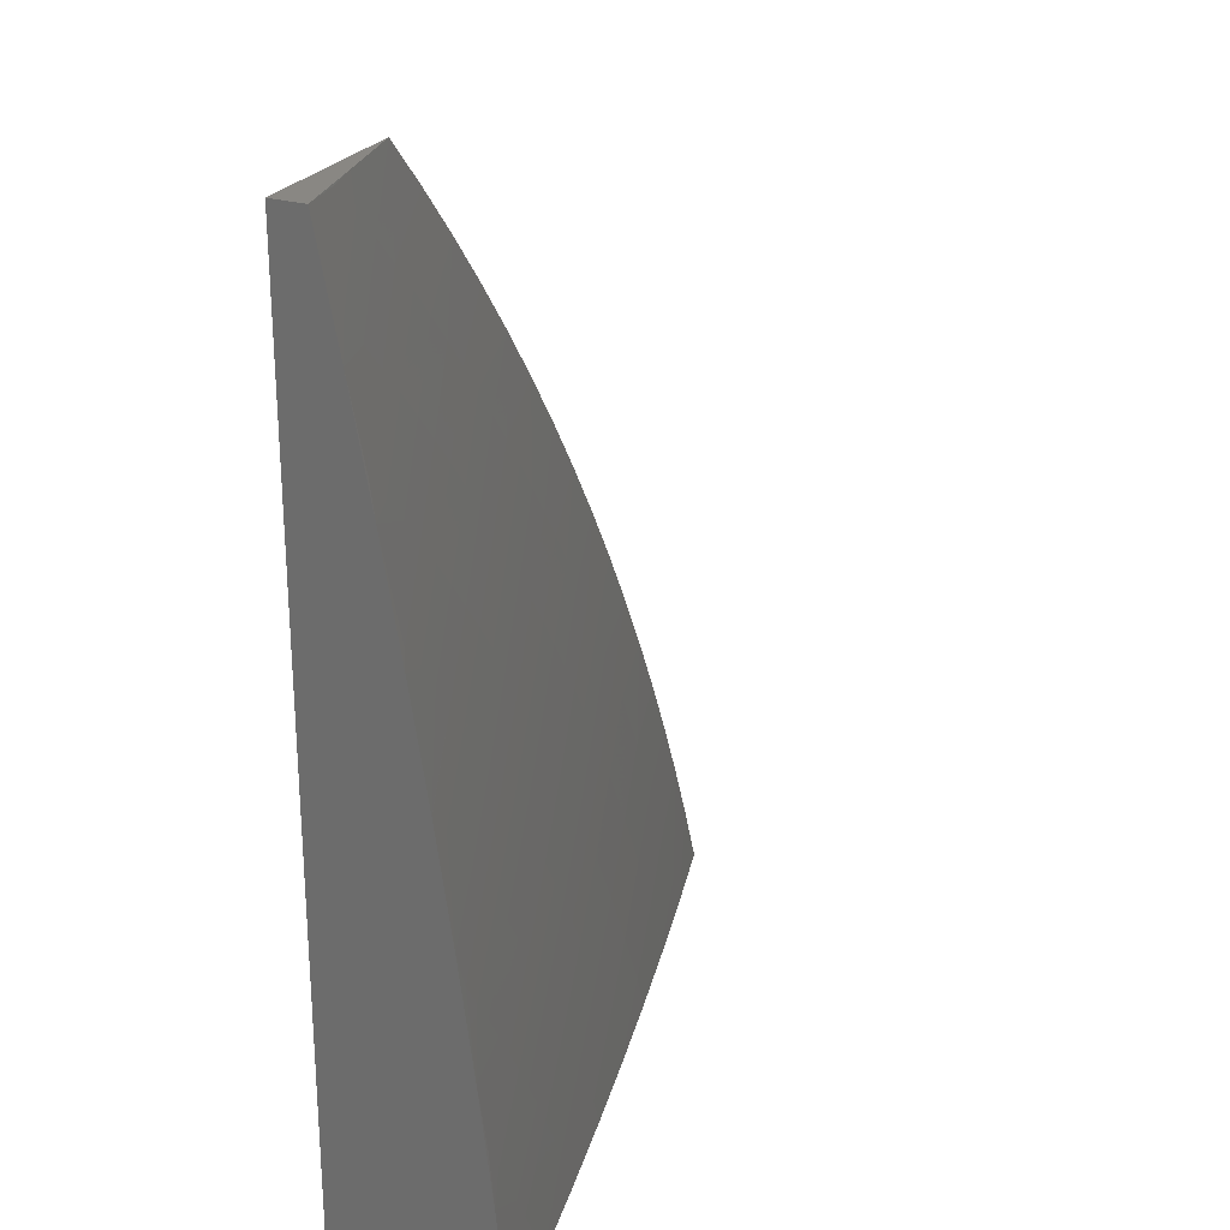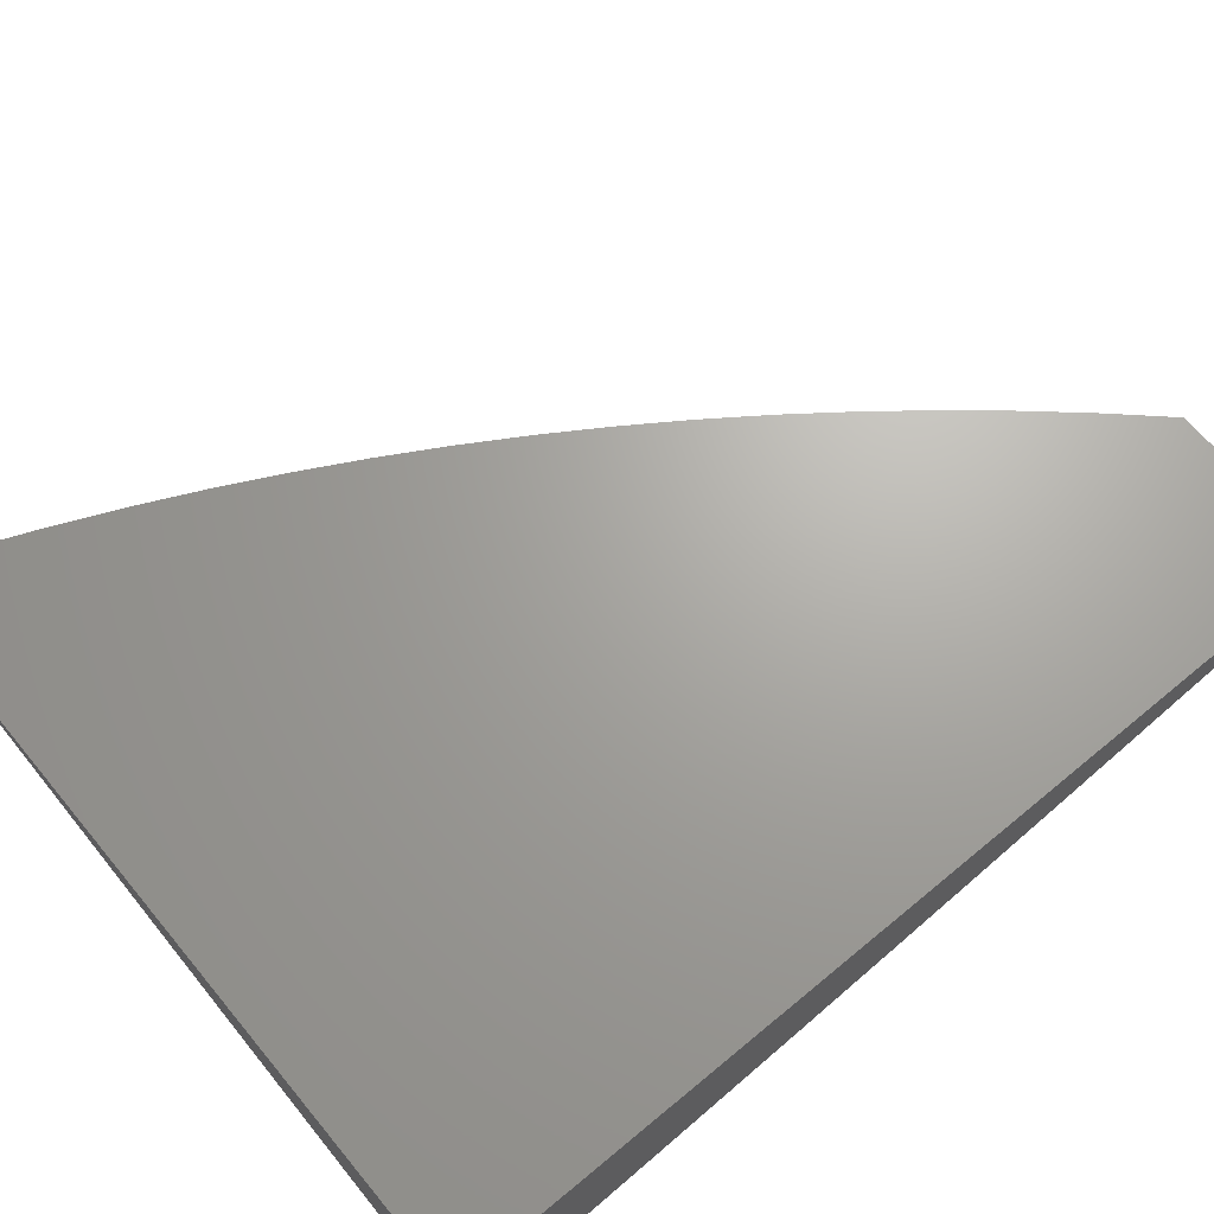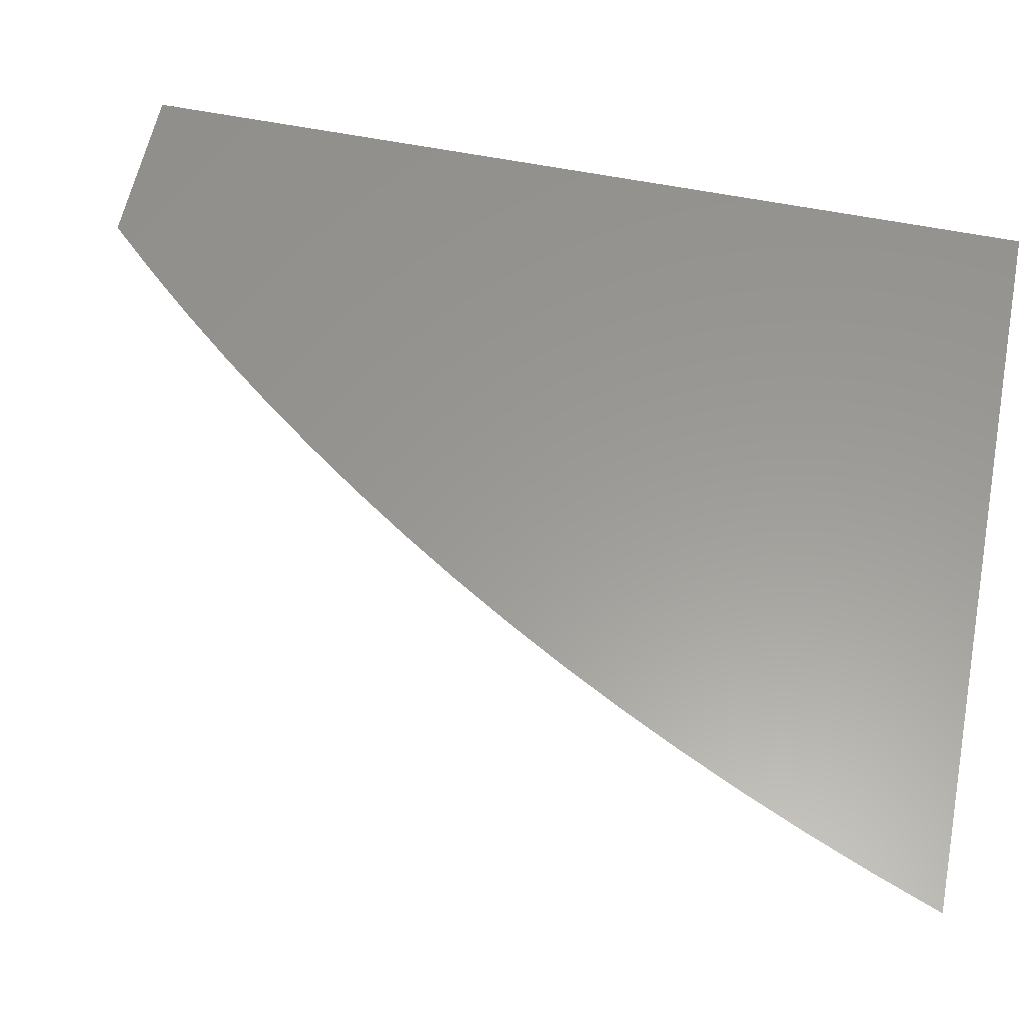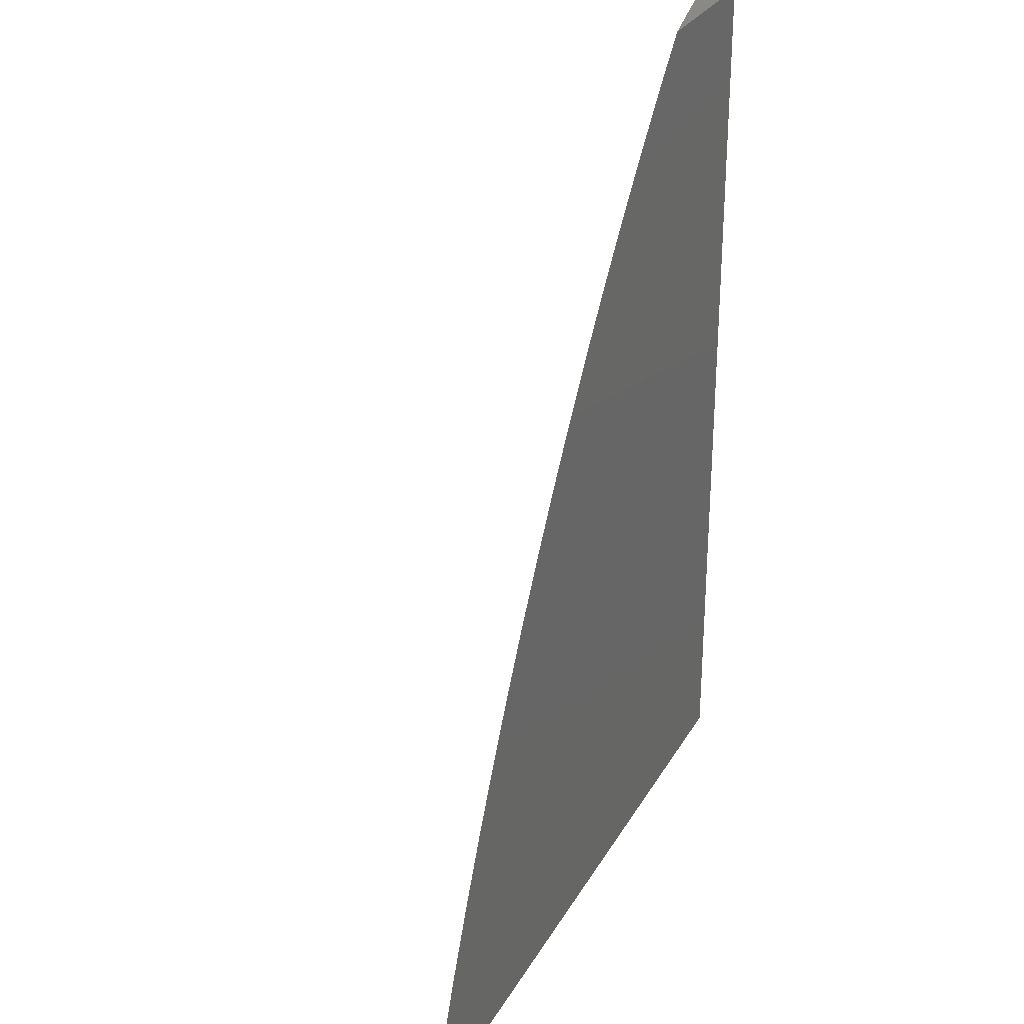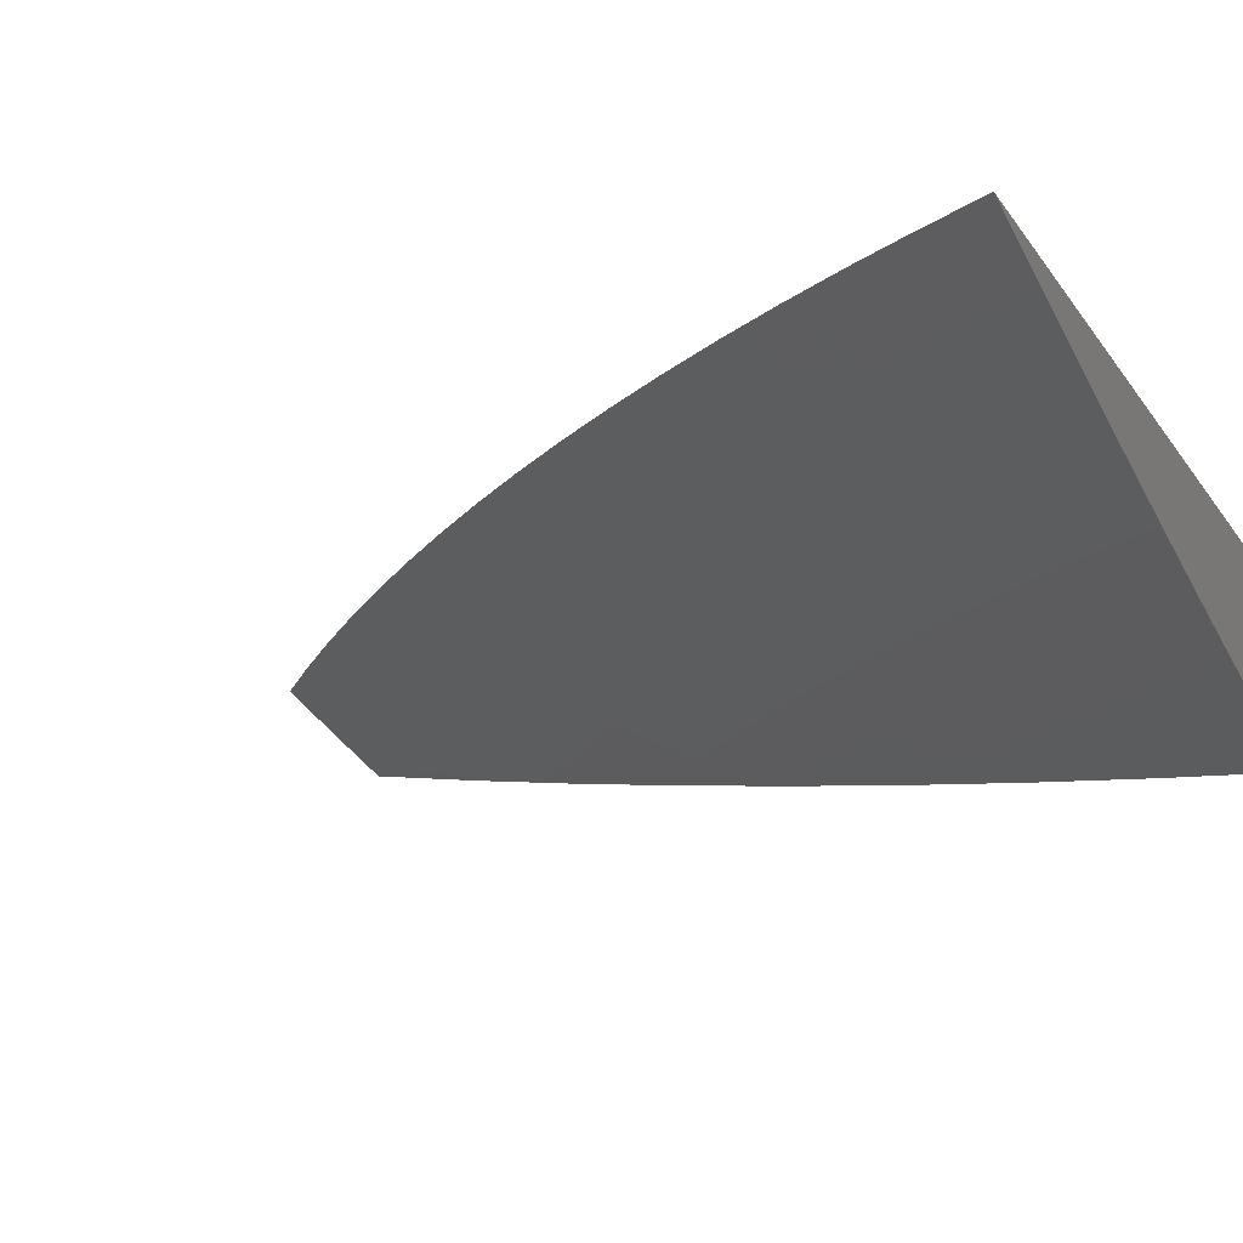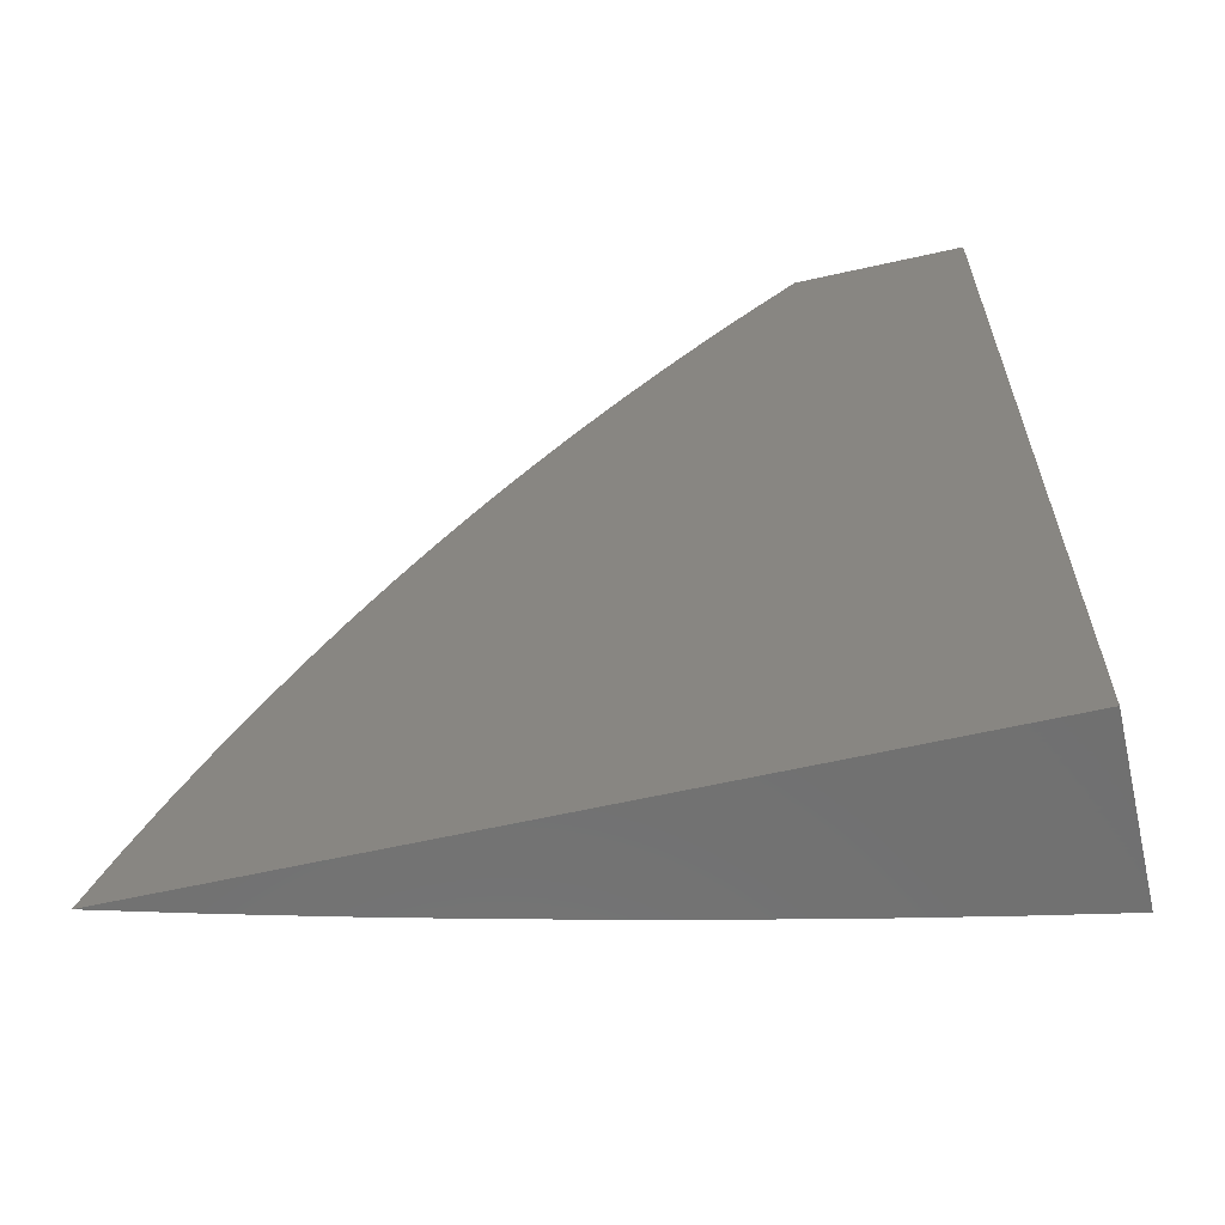
<metadata>
{"format":"stl","ext":"stl","renderer":"f3d","projection":"perspective","resolution":1024,"background":"white","views":[{"elev":25.6,"azim":115.6,"up":"+Y"},{"elev":67.5,"azim":50.3,"up":"+Z"},{"elev":59.5,"azim":-78.5,"up":"+Z"},{"elev":28.8,"azim":-65.4,"up":"+Y"},{"elev":-22.4,"azim":-63.7,"up":"+Z"},{"elev":-62.6,"azim":12.8,"up":"+Y"}]}
</metadata>
<code>
# stl→obj: 159 verts, 314 faces
v -2.812 1 -11
v -2.786 1.069 -11
v -2.712 1 -11.03
v -2.697 1.041 -11.03
v -2.611 1 -11.05
v -2.61 1.007 -11.05
v -2.581 1.077 -11.05
v -2.667 1.112 -11.03
v -2.757 1.138 -11
v -2.727 1.205 -11
v -2.634 1.184 -11.03
v -2.695 1.272 -11
v -2.6 1.254 -11.03
v -2.661 1.338 -11
v -2.563 1.324 -11.03
v -2.626 1.404 -11
v -2.544 1.359 -11.03
v -2.524 1.394 -11.03
v -2.443 1.349 -11.05
v -2.424 1.382 -11.05
v -2.343 1.336 -11.08
v -2.324 1.368 -11.08
v -2.244 1.321 -11.1
v -2.225 1.352 -11.1
v -2.145 1.303 -11.12
v -2.126 1.333 -11.12
v -2.048 1.284 -11.15
v -2.029 1.312 -11.15
v -2 1.251 -11.16
v -2.01 1.339 -11.15
v -2 1.377 -11.14
v -2.067 1.419 -11.12
v -2.046 1.448 -11.12
v -2.143 1.472 -11.1
v -2.122 1.501 -11.1
v -2.22 1.524 -11.08
v -2.197 1.555 -11.08
v -2.296 1.577 -11.05
v -2.273 1.608 -11.05
v -2.372 1.629 -11.03
v -2.349 1.662 -11.03
v -2.424 1.716 -11
v -2.324 1.694 -11.03
v -2.379 1.775 -11
v -2.3 1.726 -11.03
v -2.274 1.758 -11.03
v -2.201 1.701 -11.05
v -2.176 1.731 -11.05
v -2.104 1.674 -11.08
v -2.079 1.703 -11.08
v -2.008 1.644 -11.1
v -2.054 1.731 -11.08
v -2 1.752 -11.08
v -2.029 1.76 -11.08
v -2.003 1.788 -11.08
v -2.099 1.82 -11.05
v -2.072 1.849 -11.05
v -2.169 1.881 -11.03
v -2.141 1.911 -11.03
v -2.235 1.946 -11
v -2.184 2 -11
v -2.588 1.468 -11
v -2.504 1.428 -11.03
v -2.404 1.415 -11.05
v -2.304 1.4 -11.08
v -2.205 1.382 -11.1
v -2.107 1.362 -11.12
v -2.484 1.462 -11.03
v -2.55 1.531 -11
v -2.462 1.496 -11.03
v -2.441 1.53 -11.03
v -2.362 1.48 -11.05
v -2.341 1.513 -11.05
v -2.263 1.462 -11.08
v -2.241 1.493 -11.08
v -2.164 1.442 -11.1
v -2.509 1.594 -11
v -2.418 1.563 -11.03
v -2.319 1.545 -11.05
v -2.467 1.656 -11
v -2.396 1.596 -11.03
v -2.332 1.833 -11
v -2.249 1.789 -11.03
v -2.151 1.761 -11.05
v -2.284 1.89 -11
v -2.222 1.82 -11.03
v -2.125 1.791 -11.05
v -2.196 1.85 -11.03
v -2.113 1.94 -11.03
v -2.092 2 -11.02
v -2.085 1.969 -11.03
v -2.056 1.998 -11.03
v -2.018 1.906 -11.05
v -2 2 -11.04
v -2 1.876 -11.06
v -2.045 1.878 -11.05
v -2 1.627 -11.11
v -2.031 1.616 -11.1
v -2.128 1.644 -11.08
v -2.226 1.67 -11.05
v -2 1.502 -11.12
v -2.055 1.588 -11.1
v -2.152 1.615 -11.08
v -2.25 1.639 -11.05
v -2.025 1.476 -11.12
v -2.004 1.504 -11.12
v -2.078 1.559 -11.1
v -2.1 1.53 -11.1
v -2.175 1.585 -11.08
v -2 1.126 -11.17
v -2.004 1.18 -11.17
v -2.066 1.255 -11.15
v -2 1 -11.19
v -2.053 1.097 -11.17
v -2.037 1.125 -11.17
v -2.021 1.152 -11.17
v -2.118 1.169 -11.15
v -2.101 1.198 -11.15
v -2.199 1.214 -11.12
v -2.182 1.244 -11.12
v -2.281 1.259 -11.1
v -2.262 1.29 -11.1
v -2.362 1.304 -11.08
v -2.102 1 -11.17
v -2.098 1.012 -11.17
v -2.068 1.069 -11.17
v -2.151 1.111 -11.15
v -2.135 1.14 -11.15
v -2.233 1.154 -11.12
v -2.217 1.184 -11.12
v -2.316 1.196 -11.1
v -2.298 1.228 -11.1
v -2.398 1.239 -11.08
v -2.38 1.272 -11.08
v -2.481 1.282 -11.05
v -2.462 1.315 -11.05
v -2.181 1.053 -11.15
v -2.204 1 -11.15
v -2.265 1.093 -11.12
v -2.295 1.031 -11.12
v -2.38 1.069 -11.1
v -2.306 1 -11.12
v -2.408 1 -11.1
v -2.509 1 -11.08
v -2.495 1.041 -11.08
v -2.409 1.005 -11.1
v -2.465 1.107 -11.08
v -2.549 1.146 -11.05
v -2.084 1.227 -11.15
v -2.164 1.274 -11.12
v -2.516 1.214 -11.05
v -2.432 1.174 -11.08
v -2.349 1.133 -11.1
v -2.383 1.448 -11.05
v -2.284 1.431 -11.08
v -2.185 1.412 -11.1
v -2.087 1.391 -11.12
v -2 2 -11
v -2 1 -11
f 1 2 3
f 3 2 4
f 3 4 5
f 5 4 6
f 5 6 7
f 7 6 4
f 7 4 8
f 8 4 9
f 8 9 10
f 2 9 4
f 8 10 11
f 11 10 12
f 11 12 13
f 13 12 14
f 13 14 15
f 15 14 16
f 15 16 17
f 17 16 18
f 17 18 19
f 19 18 20
f 19 20 21
f 21 20 22
f 21 22 23
f 23 22 24
f 23 24 25
f 25 24 26
f 25 26 27
f 27 26 28
f 27 28 29
f 29 28 30
f 29 30 31
f 31 30 32
f 31 32 33
f 33 32 34
f 33 34 35
f 35 34 36
f 35 36 37
f 37 36 38
f 37 38 39
f 39 38 40
f 39 40 41
f 41 40 42
f 41 42 43
f 43 42 44
f 43 44 45
f 45 44 46
f 45 46 47
f 47 46 48
f 47 48 49
f 49 48 50
f 49 50 51
f 51 50 52
f 51 52 53
f 53 52 54
f 53 54 55
f 55 54 56
f 55 56 57
f 57 56 58
f 57 58 59
f 59 58 60
f 59 60 61
f 16 62 18
f 18 62 63
f 18 63 20
f 20 63 64
f 20 64 22
f 22 64 65
f 22 65 24
f 24 65 66
f 24 66 26
f 26 66 67
f 26 67 28
f 28 67 30
f 63 62 68
f 68 62 69
f 68 69 70
f 70 69 71
f 70 71 72
f 72 71 73
f 72 73 74
f 74 73 75
f 74 75 76
f 76 75 34
f 76 34 32
f 69 77 71
f 71 77 78
f 71 78 73
f 73 78 79
f 73 79 75
f 75 79 36
f 75 36 34
f 77 80 78
f 78 80 81
f 78 81 79
f 79 81 38
f 79 38 36
f 81 80 40
f 40 80 42
f 44 82 46
f 46 82 83
f 46 83 48
f 48 83 84
f 48 84 50
f 50 84 52
f 82 85 83
f 83 85 86
f 83 86 84
f 84 86 87
f 84 87 52
f 52 87 54
f 86 85 88
f 88 85 60
f 88 60 58
f 59 61 89
f 89 61 90
f 89 90 91
f 91 90 92
f 91 92 93
f 93 92 94
f 93 94 95
f 90 94 92
f 53 55 95
f 95 55 96
f 95 96 93
f 93 96 89
f 93 89 91
f 53 97 51
f 51 97 98
f 51 98 49
f 49 98 99
f 49 99 47
f 47 99 100
f 47 100 45
f 45 100 43
f 97 101 98
f 98 101 102
f 98 102 99
f 99 102 103
f 99 103 100
f 100 103 104
f 100 104 43
f 43 104 41
f 31 105 101
f 101 105 106
f 101 106 107
f 107 106 108
f 107 108 109
f 109 108 37
f 109 37 39
f 110 111 29
f 29 111 112
f 29 112 27
f 27 112 25
f 113 114 110
f 110 114 115
f 110 115 116
f 116 115 117
f 116 117 118
f 118 117 119
f 118 119 120
f 120 119 121
f 120 121 122
f 122 121 123
f 122 123 21
f 21 123 19
f 124 125 113
f 113 125 126
f 113 126 114
f 114 126 127
f 114 127 128
f 128 127 129
f 128 129 130
f 130 129 131
f 130 131 132
f 132 131 133
f 132 133 134
f 134 133 135
f 134 135 136
f 136 135 15
f 136 15 17
f 125 124 137
f 137 124 138
f 137 138 139
f 139 138 140
f 139 140 141
f 141 140 142
f 141 142 143
f 138 142 140
f 144 145 143
f 143 145 146
f 143 146 141
f 141 146 145
f 141 145 147
f 147 145 7
f 147 7 148
f 148 7 8
f 148 8 11
f 145 144 7
f 7 144 5
f 31 33 105
f 105 33 35
f 105 35 108
f 108 35 37
f 110 116 111
f 111 116 118
f 111 118 149
f 149 118 120
f 149 120 150
f 150 120 122
f 150 122 23
f 23 122 21
f 148 11 151
f 151 11 13
f 151 13 135
f 135 13 15
f 147 148 152
f 152 148 151
f 152 151 133
f 133 151 135
f 141 147 153
f 153 147 152
f 153 152 131
f 131 152 133
f 141 153 139
f 139 153 129
f 139 129 127
f 129 153 131
f 126 125 137
f 126 137 127
f 127 137 139
f 136 17 19
f 134 136 123
f 123 136 19
f 132 134 121
f 121 134 123
f 130 132 119
f 119 132 121
f 128 130 117
f 117 130 119
f 114 128 115
f 115 128 117
f 70 154 68
f 68 154 64
f 68 64 63
f 64 154 65
f 65 154 155
f 65 155 66
f 66 155 156
f 66 156 67
f 67 156 157
f 67 157 30
f 30 157 32
f 155 154 72
f 72 154 70
f 150 23 25
f 149 150 112
f 112 150 25
f 111 149 112
f 155 72 74
f 155 74 156
f 156 74 76
f 156 76 157
f 157 76 32
f 40 38 81
f 39 41 104
f 39 104 109
f 109 104 103
f 109 103 107
f 107 103 102
f 107 102 101
f 106 105 108
f 86 88 87
f 87 88 56
f 87 56 54
f 58 56 88
f 96 55 57
f 89 96 59
f 59 96 57
f 94 90 158
f 158 90 61
f 61 60 158
f 158 60 85
f 158 85 159
f 159 85 82
f 159 82 44
f 44 42 159
f 159 42 80
f 159 80 77
f 77 69 159
f 159 69 62
f 159 62 16
f 16 14 159
f 159 14 12
f 159 12 10
f 10 9 159
f 159 9 2
f 159 2 1
f 1 3 159
f 159 3 5
f 159 5 144
f 144 143 159
f 159 143 142
f 159 142 138
f 138 124 159
f 159 124 113
f 113 110 159
f 159 110 29
f 159 29 31
f 31 101 159
f 159 101 97
f 159 97 53
f 53 95 159
f 159 95 158
f 158 95 94

</code>
